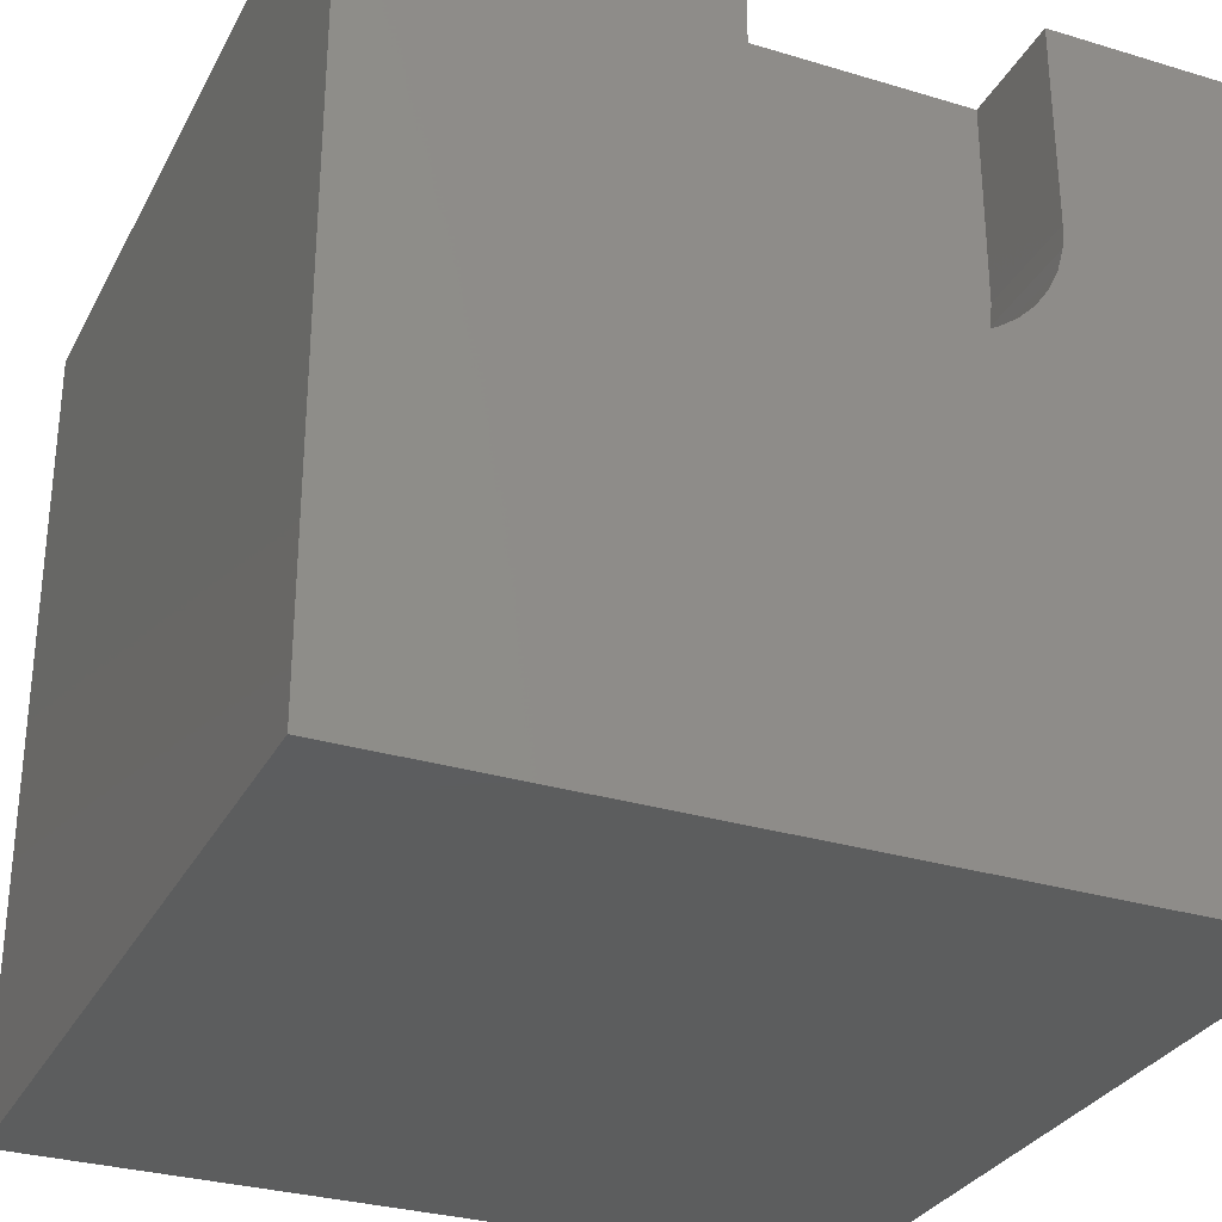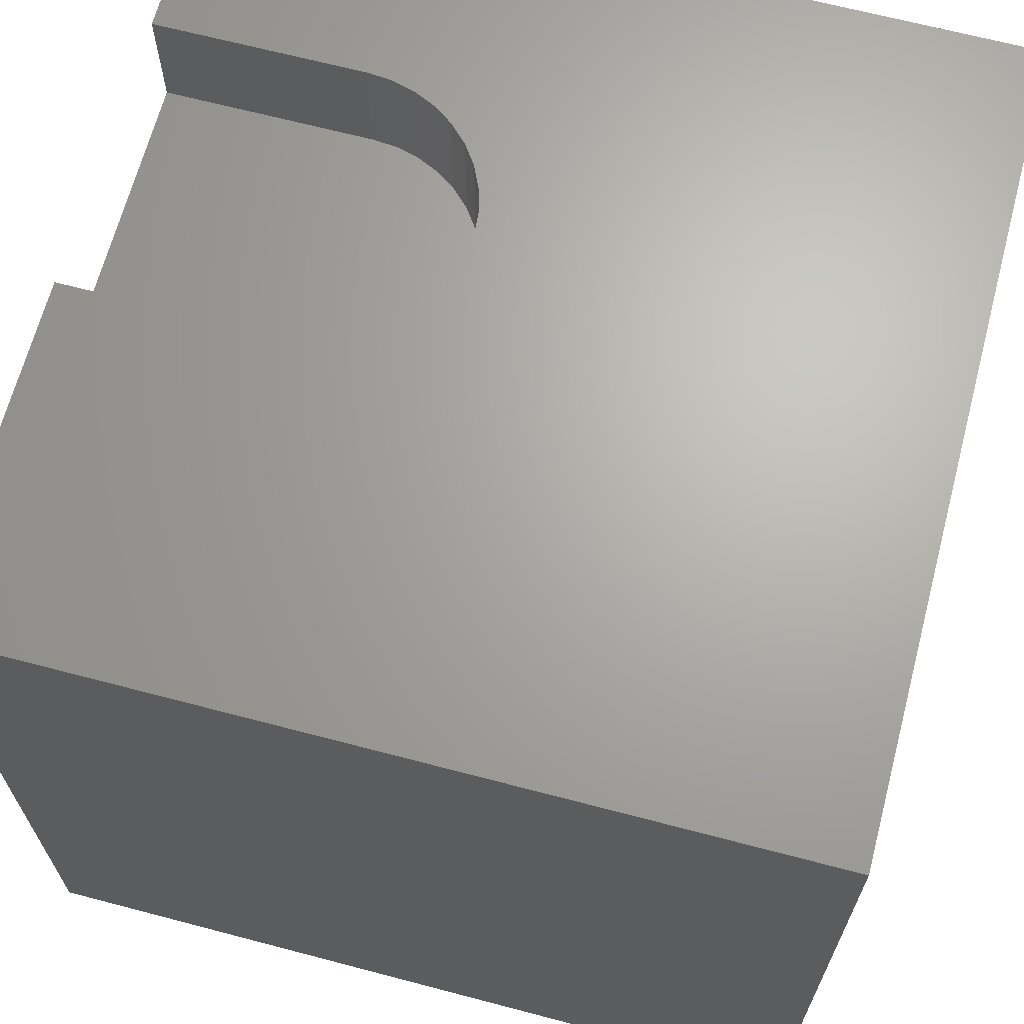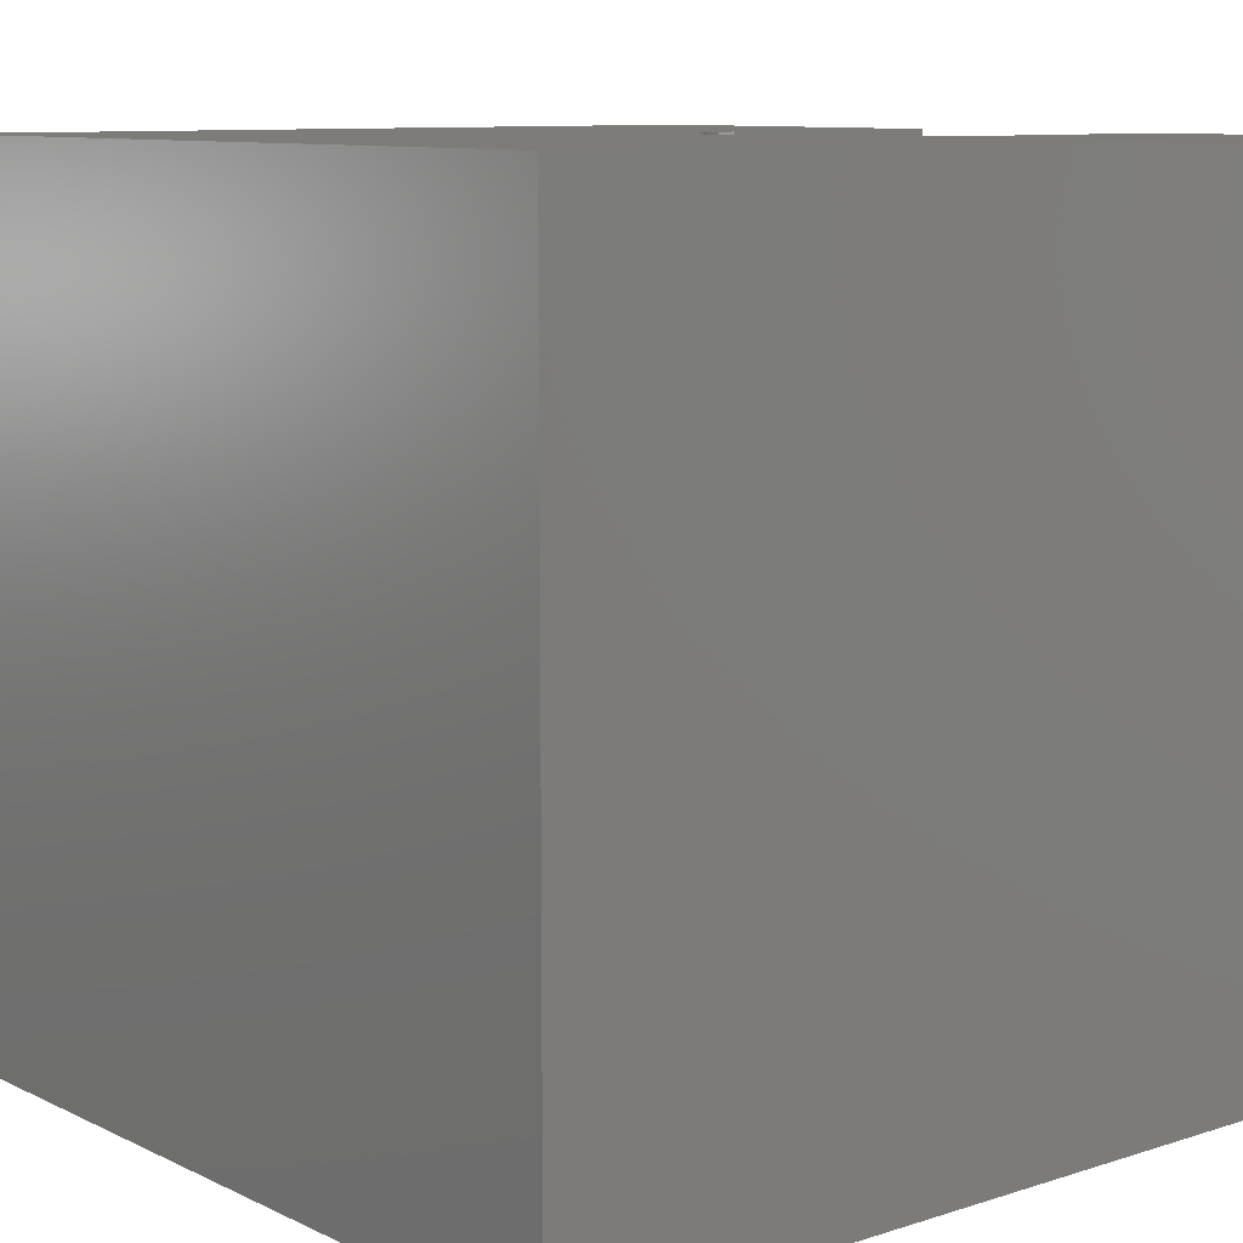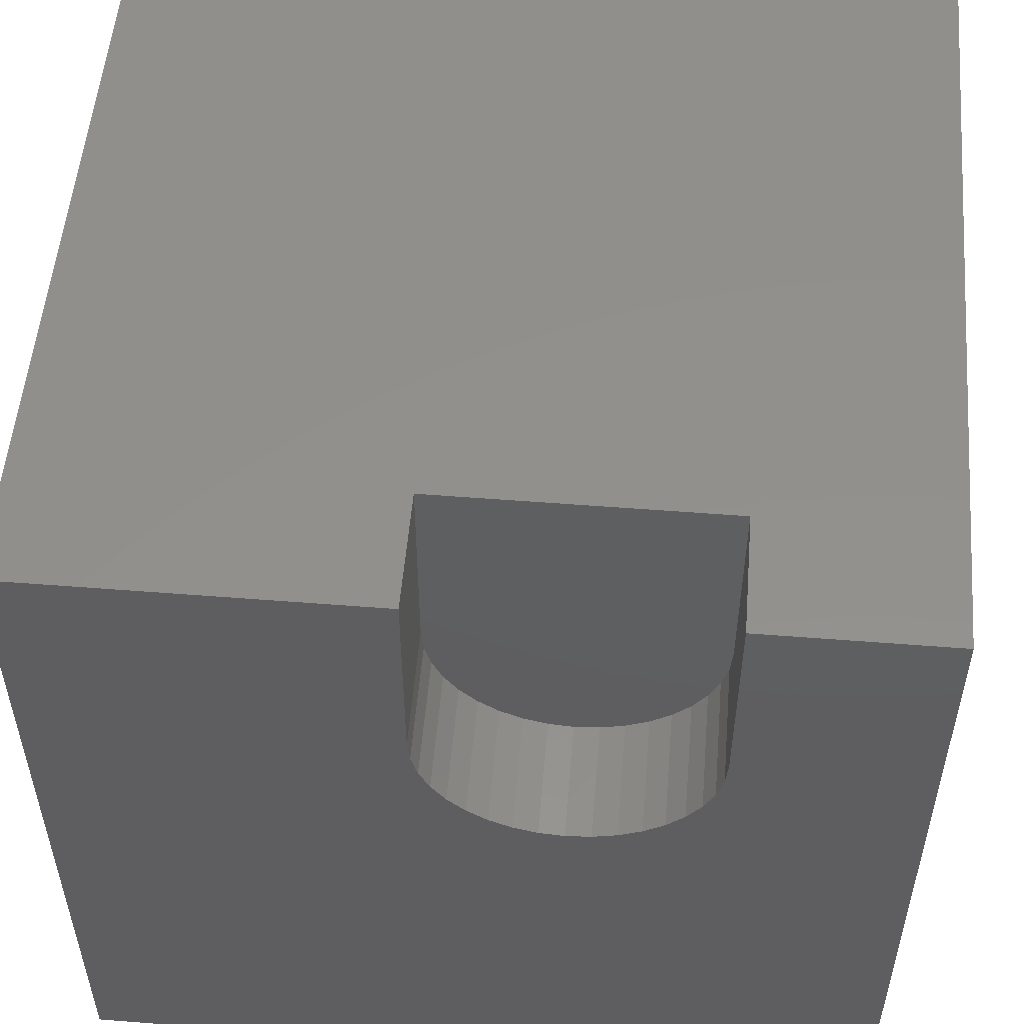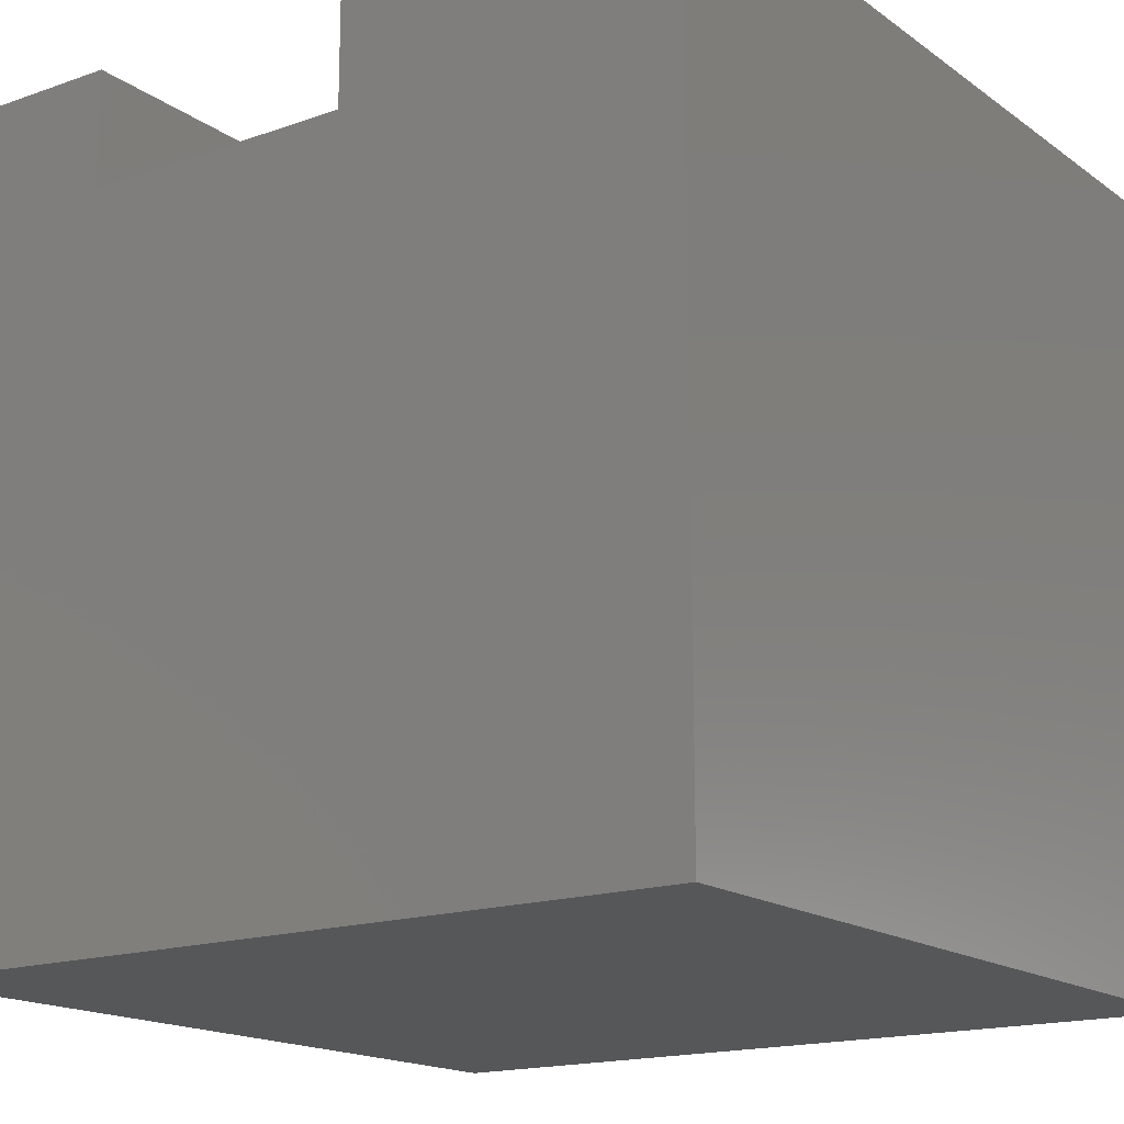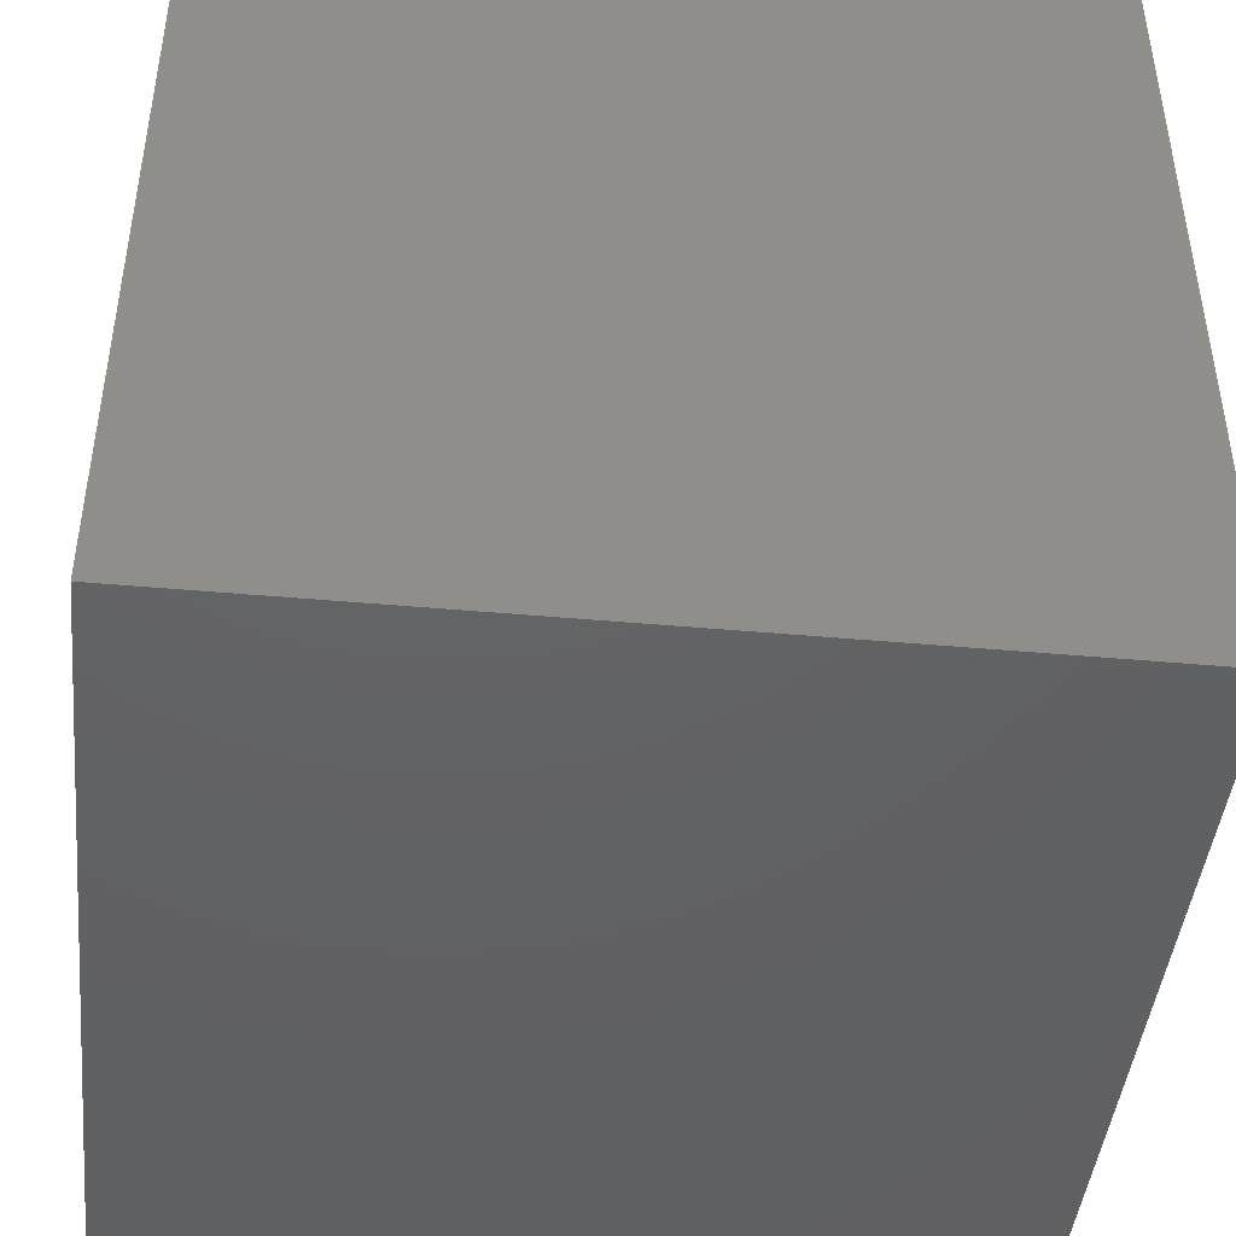
<metadata>
{"format":"stl","ext":"stl","renderer":"f3d","projection":"perspective","resolution":1024,"background":"white","views":[{"elev":-30.4,"azim":-23.6,"up":"+Y"},{"elev":66.6,"azim":-75.2,"up":"+Z"},{"elev":9.6,"azim":50.4,"up":"+Z"},{"elev":53.4,"azim":4.8,"up":"+Y"},{"elev":-16.7,"azim":-144.5,"up":"+Z"},{"elev":-44.6,"azim":-96.0,"up":"+Z"}]}
</metadata>
<code>
# stl→obj: 50 verts, 96 faces
v 0 10 10
v 0 10 0
v 0 0 10
v 0 0 0
v 4.282 7.439 10
v 4.282 10 10
v 7.519 6.572 10
v 7.345 6.325 10
v 10 0 10
v 5.423 5.81 10
v 5.149 5.937 10
v 4.902 6.111 10
v 4.688 6.325 10
v 7.751 10 10
v 7.751 7.439 10
v 10 10 10
v 7.725 7.138 10
v 7.646 6.846 10
v 7.131 6.111 10
v 6.884 5.937 10
v 6.61 5.81 10
v 6.318 5.731 10
v 6.017 5.705 10
v 5.715 5.731 10
v 4.514 6.572 10
v 4.387 6.846 10
v 4.308 7.138 10
v 10 10 0
v 10 0 0
v 7.751 10 8.551
v 4.282 10 8.551
v 7.751 7.439 8.551
v 4.282 7.439 8.551
v 5.149 5.937 8.551
v 5.423 5.81 8.551
v 4.308 7.138 8.551
v 5.715 5.731 8.551
v 6.017 5.705 8.551
v 6.318 5.731 8.551
v 6.61 5.81 8.551
v 6.884 5.937 8.551
v 7.519 6.572 8.551
v 7.646 6.846 8.551
v 7.725 7.138 8.551
v 4.387 6.846 8.551
v 4.514 6.572 8.551
v 7.131 6.111 8.551
v 7.345 6.325 8.551
v 4.688 6.325 8.551
v 4.902 6.111 8.551
f 1 2 3
f 3 2 4
f 5 6 1
f 7 8 9
f 10 11 3
f 3 11 12
f 3 12 13
f 14 15 16
f 16 15 17
f 16 17 9
f 9 17 18
f 9 18 7
f 8 19 9
f 9 19 20
f 9 20 21
f 21 22 9
f 9 22 23
f 9 23 3
f 3 23 24
f 3 24 10
f 13 25 3
f 3 25 26
f 3 26 1
f 1 26 27
f 1 27 5
f 28 16 29
f 29 16 9
f 2 28 4
f 4 28 29
f 14 16 30
f 30 16 28
f 30 28 31
f 31 28 2
f 31 2 6
f 6 2 1
f 29 9 4
f 4 9 3
f 30 31 32
f 32 31 33
f 34 35 36
f 36 35 33
f 33 35 37
f 33 37 38
f 38 39 33
f 33 39 40
f 33 40 41
f 42 43 33
f 33 43 44
f 33 44 32
f 36 45 46
f 41 47 33
f 33 47 48
f 33 48 42
f 46 49 36
f 36 49 50
f 36 50 34
f 30 32 14
f 14 32 15
f 33 5 27
f 33 27 36
f 36 27 26
f 36 26 45
f 45 26 25
f 45 25 46
f 46 25 13
f 46 13 49
f 49 13 12
f 49 12 50
f 50 12 11
f 50 11 34
f 34 11 10
f 34 10 35
f 35 10 24
f 35 24 37
f 37 24 23
f 37 23 38
f 38 23 22
f 38 22 39
f 39 22 21
f 39 21 40
f 40 21 20
f 40 20 41
f 41 20 19
f 41 19 47
f 47 19 8
f 47 8 48
f 48 8 7
f 48 7 42
f 42 7 18
f 42 18 43
f 43 18 17
f 43 17 44
f 44 17 15
f 44 15 32
f 33 31 5
f 5 31 6

</code>
